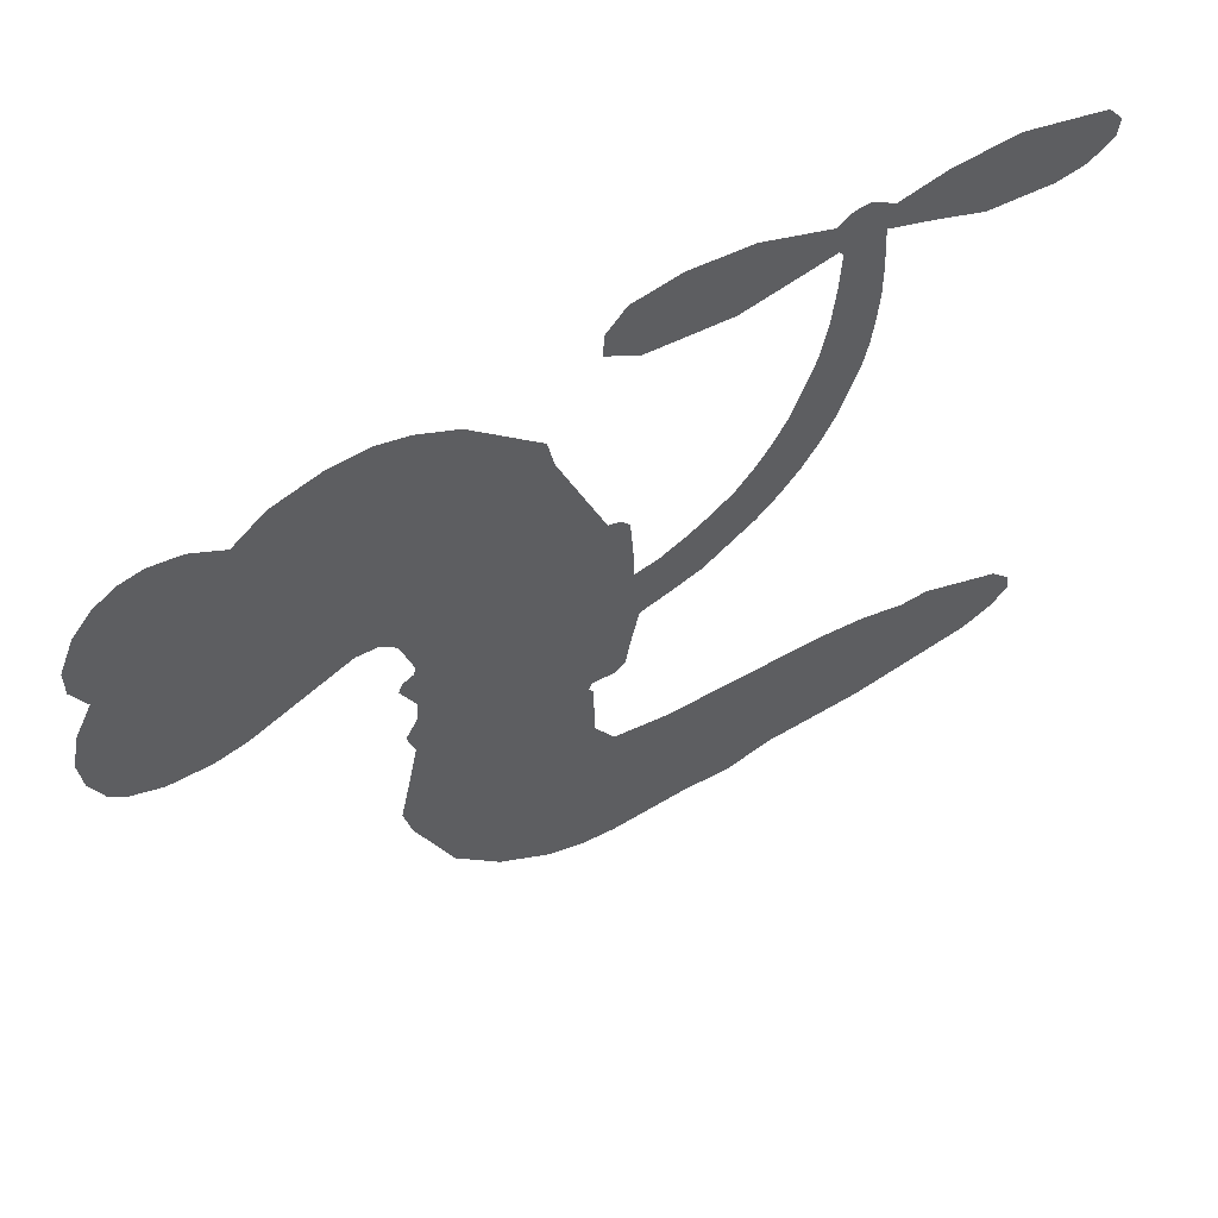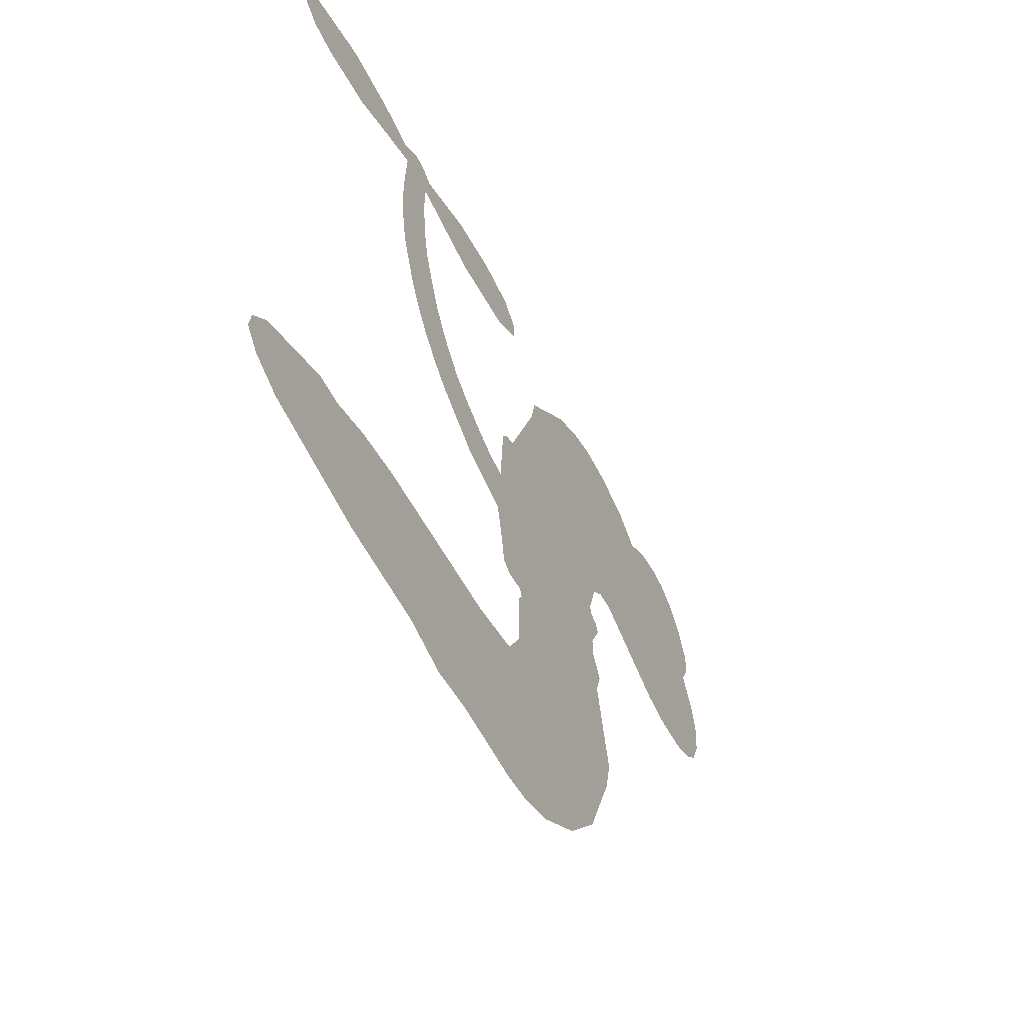
<metadata>
{"format":"obj","ext":"obj","renderer":"f3d","projection":"perspective","resolution":1024,"background":"white","views":[{"elev":59.1,"azim":-30.7,"up":"+Y"},{"elev":-56.5,"azim":117.1,"up":"+Y"}]}
</metadata>
<code>
v 53.97 38.48 0
v 55.07 43.58 0
v 57.33 48.22 0
v 55.53 52.03 0
v 55.55 55.78 0
v 57.59 60.83 0
v 60.17 64 0
v 63.14 65.85 0
v 66.04 66.48 0
v 70.22 65.7 0
v 74.56 62.92 0
v 78.93 66.43 0
v 85.21 68.29 0
v 90.52 68.46 0
v 94.72 67.22 0
v 100.1 64.26 0
v 109.4 54.71 0
v 110.2 50.37 0
v 116.6 33.65 0
v 118.4 32.98 0
v 119.4 31.48 0
v 120 20.55 0
v 140.9 40.61 0
v 144.6 62.49 0
v 144 63.3 0
v 131.9 60.89 0
v 120.5 62.08 0
v 116 65.05 0
v 116.2 68.38 0
v 118.9 71.43 0
v 125.4 72.51 0
v 133.8 71.54 0
v 143.3 67.66 0
v 145.3 69.07 0
v 147.4 69.28 0
v 150.6 67.01 0
v 156.8 68.43 0
v 165.9 68.82 0
v 177.5 65.47 0
v 179.5 62.88 0
v 179.2 60.34 0
v 176 57.72 0
v 171.9 56.98 0
v 162.8 57.94 0
v 149.8 63.37 0
v 120.8 11.58 0
v 118.9 1.687 0
v 117.4 0.556 0
v 114.4 0.9124 0
v 114 -0.2562 0
v 114.6 -1.401 0
v 114.6 -10.3 0
v 117.4 -15.29 0
v 125.1 -16.8 0
v 147.6 -17.42 0
v 154.4 -18.39 0
v 160.2 -20.21 0
v 164.2 -20.12 0
v 175.2 -24.99 0
v 177.9 -28.06 0
v 178.3 -30.77 0
v 176.1 -33.55 0
v 171.7 -35.76 0
v 154.7 -38.53 0
v 141.3 -38.83 0
v 134.7 -40.68 0
v 128.6 -40.01 0
v 117.4 -40.49 0
v 112.9 -39.88 0
v 107.8 -37.94 0
v 100.7 -32.75 0
v 94.61 -25.26 0
v 89.57 -12.54 0
v 88.41 -7.32 0
v 91.15 6.408 0
v 90.11 10.08 0
v 91.82 13.3 0
v 91.97 16.44 0
v 89.94 20.83 0
v 90.46 22.32 0
v 92.03 23.08 0
v 92.19 24.46 0
v 90.51 30.21 0
v 88.29 32.29 0
v 85.46 32.51 0
v 72.18 26.47 0
v 67.93 25.51 0
v 62.3 25.8 0
v 58.29 27.56 0
v 56.08 29.76 0
v 54.41 33.87 0
v 146 32.43 0
v 145.7 63.85 0
v 94.48 23.45 0
v 112.2 1.064 0
v 114.6 -5.85 0
v 92.08 20.91 0
v 116.3 30.47 0
v 119.8 6.658 0
v 149.9 48.04 0
v 144.2 65.56 0
v 150.2 55.84 0
v 150 59.64 0
v 90.95 18.64 0
v 113.5 3.565 0
v 137.9 62.07 0
v 147 66.46 0
v 140.5 64.79 0
v 174.5 -29.98 0
v 175.6 61.98 0
v 95.06 28.06 0
v 112.3 -2.095 0
v 93.77 18.61 0
v 61.08 32.58 0
v 65.69 61.03 0
v 87.21 37.4 0
v 119.8 26.01 0
v 116.5 3.429 0
v 143.7 51.03 0
v 144.3 56.65 0
v 108.4 4.652 0
v 110.8 32.37 0
v 96.3 14.62 0
v 92.97 35.2 0
v 115.3 7.861 0
v 147.4 61.27 0
v 106.7 -0.8683 0
v 147.3 57.99 0
v 147.1 54.52 0
v 95.13 9.46 0
v 162.3 -27.18 0
v 156.2 60.81 0
v 120.2 66.51 0
v 138.5 69.58 0
v 171.7 67.18 0
v 62.19 53.87 0
v 150.2 51.96 0
v 162.3 -23.4 0
v 153.8 64.25 0
v 155.6 -25.43 0
v 169.7 -22.56 0
v 166.2 -25.2 0
v 90.42 60.38 0
v 116.2 -32.19 0
v 58.39 36.58 0
v 68.48 32.9 0
v 61.66 60.15 0
v 102.8 24.64 0
v 107.8 -8.025 0
v 126.2 61.47 0
v 136.5 65.96 0
v 59.27 51.47 0
v 64.05 46.39 0
v 62.87 50.07 0
v 69.97 50.32 0
v 66.33 52.64 0
v 163.2 -37.16 0
v 170.5 -27.28 0
v 91.61 64.41 0
v 102.1 51.03 0
v 115.6 -36.5 0
v 69.34 29.12 0
v 78.82 29.5 0
v 64.89 30.09 0
v 98.48 25.25 0
v 111.6 -8.045 0
v 109.6 -14.02 0
v 66.57 49.01 0
v 69.96 43.22 0
v 71.58 56.87 0
v 65.3 56.78 0
v 86.77 63.64 0
v 95.79 60.99 0
v 106.3 51.85 0
v 123 -40.23 0
v 111.1 -33.7 0
v 98.29 20.35 0
v 101.7 32.72 0
v 69.67 53.87 0
v 75.07 52.52 0
v 104.8 59.48 0
v 94.16 31.67 0
v 119.1 -34.78 0
v 122.6 -28.63 0
v 99.03 29.45 0
v 103.5 55.25 0
v 113.4 41.99 0
v 97.27 33.68 0
v 100 58.6 0
v 97.83 42.12 0
v 105.6 44.08 0
v 96.37 37.97 0
v 107 47.88 0
v 101.9 38.35 0
v 91.53 42.04 0
v 111.8 46.17 0
v 92.93 38.77 0
v 109.4 42.88 0
v 106.3 39.63 0
v 110.5 38.7 0
v 107.5 35.37 0
v 115 37.82 0
v 106.1 30.64 0
v 112.2 35.61 0
v 89.71 35.25 0
v 108.9 1.461 0
v 105.5 2.537 0
v 103.1 8.775 0
v 100 -1.26 0
v 122.5 69.76 0
v 124.7 65.78 0
v 129.4 64.99 0
v 64.56 37.82 0
v 64.7 33.96 0
v 111.5 22.37 0
v 59.83 44.13 0
v 80.2 37.18 0
v 113.6 -14.13 0
v 111.4 -21.11 0
v 114.5 -18.25 0
v 110.9 -17.47 0
v 104.2 -18.01 0
v 107.7 -19.8 0
v 117.3 -24.42 0
v 102.7 -25.15 0
v 114.9 -21.79 0
v 112.1 -26.8 0
v 119.6 -19.91 0
v 104.4 -21.78 0
v 92.12 -18.89 0
v 107.5 -25.48 0
v 70.42 61.21 0
v 68.42 58.35 0
v 82.8 64.89 0
v 79.24 61.55 0
v 83.59 60.47 0
v 80.1 55.67 0
v 97.41 65.74 0
v 94.74 64.07 0
v 111.1 -37.08 0
v 105.9 -33.08 0
v 74.54 46.75 0
v 102.4 61.87 0
v 93.97 52.87 0
v 99.24 11.17 0
v 98.92 6.363 0
v 105 16.24 0
v 100.7 15.35 0
v 103.6 12.63 0
v 108.3 9.967 0
v 96.36 -8.313 0
v 133.1 64.39 0
v 131.9 68.1 0
v 129.6 72.02 0
v 127.1 68.95 0
v 61.73 35.92 0
v 60.99 40.08 0
v 64.79 42.14 0
v 116.1 22.92 0
v 110 27.3 0
v 60.66 47.45 0
v 83.76 35.89 0
v 83.57 40.99 0
v 82.14 31.01 0
v 73.96 32.15 0
v 79.03 33.43 0
v 75.54 36.58 0
v 77.22 41.88 0
v 113 -30.43 0
v 116.2 -28.23 0
v 108.8 -29.55 0
v 104.5 -29.02 0
v 122 -23.99 0
v 136.4 -17.1 0
v 123.5 -20.39 0
v 126.4 -23.79 0
v 130.8 -16.95 0
v 127.1 -28.29 0
v 125.2 -32.12 0
v 134.3 -24.8 0
v 127.5 -20 0
v 121.5 -32.11 0
v 127 -35.99 0
v 130.2 -25.47 0
v 131.8 -21.21 0
v 132 -36.39 0
v 135.8 -21.08 0
v 133.2 -30.58 0
v 141.7 -25.63 0
v 129.3 -31.83 0
v 142 -17.26 0
v 138.1 -24.18 0
v 136.9 -28.32 0
v 141.3 -21.42 0
v 137.9 -34.09 0
v 146.8 -23.07 0
v 121.3 -16.05 0
v 75.83 58.54 0
v 73.23 49.79 0
v 71.12 47.08 0
v 76.65 49.46 0
v 78.63 52.42 0
v 78.57 45.79 0
v 85.11 51.45 0
v 80.39 49.09 0
v 83.04 45.46 0
v 87.27 43.69 0
v 88.5 40.53 0
v 91.28 47.78 0
v 86.41 47.63 0
v 96.11 56.65 0
v 91.96 56.51 0
v 98.27 52.93 0
v 86.95 56.74 0
v 89.45 52.73 0
v 96.17 48.45 0
v 102.5 5.022 0
v 99.57 2.564 0
v 89.82 -0.4538 0
v 95.05 3.802 0
v 90.5 2.972 0
v 93.3 0.6463 0
v 93.04 -4.43 0
v 106.2 7.304 0
v 111.3 7.331 0
v 112.8 11.87 0
v 92.2 -9.227 0
v 99.71 -20.26 0
v 57.21 40.45 0
v 116.1 26.7 0
v 106.1 26.7 0
v 102.8 28.66 0
v 106.8 21.89 0
v 112.9 29.49 0
v 75.5 27.99 0
v 80.27 40.52 0
v 73.69 43.12 0
v 71.71 39.03 0
v 67.9 39.81 0
v 135.7 -37.09 0
v 141.3 -30.53 0
v 76.8 55.36 0
v 83.42 56.92 0
v 94.12 45.04 0
v 97.2 -4.288 0
v 102.1 -7.364 0
v 89.12 -3.885 0
v 116.8 11.46 0
v 118.4 15.99 0
v 108.9 14.2 0
v 113.1 16.96 0
v 112.8 25.57 0
v 102.8 20.17 0
v 71.58 35.18 0
v 142.1 -34.68 0
v 148 -38.68 0
v 148.7 -31.29 0
v 144.7 -38.76 0
v 146.3 -34.89 0
v 150.6 -35.19 0
v 144.9 -31.38 0
v 146.7 -27.41 0
v 154.4 -30.95 0
v 150.9 -25.36 0
v 153.3 -22.2 0
v 157 -22 0
v 151 -17.91 0
v 136.2 19.21 0
v 133 27.41 0
v 116 19.07 0
v 109.2 18.39 0
v 154.4 -34.75 0
v 159.7 -32.81 0
v 159 -37.85 0
v 166.4 -30.34 0
v 149.9 -21.26 0
v 129.1 14.32 0
v 162.8 -30.83 0
v 167.5 -36.46 0
v 165 -33.74 0
v 169.1 -33.03 0
v 126.7 23.06 0
v 121.3 17.37 0
v 123.5 21.45 0
v 170.3 62.06 0
v 168.1 65.44 0
v 162.1 64.04 0
v 167.3 57.47 0
v 165.9 61.62 0
v 59.44 56.8 0
v 108.9 -4.187 0
v 104.9 -4.482 0
v 101.9 42.41 0
v 102.2 46.72 0
v 104 35.47 0
v 97.68 -29 0
v 98.63 -25.1 0
v 144.8 -19.89 0
v 95.45 -14.06 0
v 100.1 -15.47 0
v 104.6 -12.84 0
v 98.75 -11.62 0
v 107.6 -11.37 0
v 102 -10.7 0
v 151.4 -28.92 0
v 158.3 -28.73 0
v 159.2 -25.24 0
v 126.9 18.25 0
v 125 12.87 0
v 131.4 18.64 0
v 130 25.14 0
v 141.9 25.29 0
v 133.6 22.46 0
v 139.2 22.07 0
v 137.6 33.47 0
v 137.5 26.28 0
v 140.6 29.74 0
v 135.5 30.26 0
v 144.1 28.8 0
v 161.4 68.67 0
v 158 64.53 0
v 159.5 59.39 0
v 98.65 45.73 0
v 90.85 -15.71 0
v 96.2 -18.09 0
v 93.37 -22.07 0
v 96.82 -22.2 0
v 124.3 15.85 0
v 142.7 45.69 0
v 146.1 47.68 0
v 148.7 40.14 0
v 149.5 44.08 0
v 145.7 42.85 0
v 144.8 38.74 0
v 139.5 36.88 0
v 142.2 33.64 0
v 123.3 -35.41 0
v 120.1 -38.19 0
f 112 206 391
f 186 160 174
f 75 130 76
f 203 122 201
f 105 121 206
f 45 107 93
f 51 50 112
f 123 78 77
f 89 88 114
f 125 118 99
f 1 91 145
f 162 164 87
f 25 108 106
f 43 42 110
f 80 79 97
f 126 93 24
f 58 138 142
f 179 299 180
f 128 129 102
f 105 125 325
f 52 166 167
f 143 159 172
f 240 176 70
f 142 138 131
f 176 240 161
f 223 231 219
f 59 158 109
f 95 112 50
f 117 21 98
f 113 94 97
f 97 104 113
f 104 78 113
f 349 383 22
f 166 112 391
f 105 95 49
f 74 73 327
f 51 112 96
f 82 94 111
f 107 34 101
f 52 218 53
f 323 345 322
f 203 260 122
f 90 89 114
f 167 221 218
f 145 256 257
f 91 90 114
f 298 232 170
f 98 19 334
f 282 183 437
f 77 76 130
f 4 3 152
f 152 5 4
f 56 365 366
f 45 126 103
f 115 9 8
f 8 7 147
f 45 139 36
f 106 151 252
f 147 7 6
f 381 158 375
f 114 145 91
f 246 208 245
f 136 154 156
f 10 9 115
f 19 122 334
f 205 83 124
f 17 174 18
f 84 205 116
f 165 111 94
f 182 83 111
f 162 146 164
f 239 15 159
f 206 207 127
f 129 137 102
f 236 234 235
f 350 250 326
f 172 159 14
f 180 302 342
f 126 45 93
f 322 318 320
f 239 238 15
f 211 150 212
f 5 152 390
f 136 152 154
f 25 93 101
f 31 30 210
f 107 45 36
f 124 192 197
f 161 183 144
f 119 430 137
f 120 119 129
f 296 364 376
f 359 361 355
f 287 274 285
f 363 373 406
f 276 285 281
f 50 49 95
f 53 218 220
f 275 54 297
f 49 48 118
f 126 128 103
f 274 287 294
f 58 57 138
f 78 123 113
f 407 406 131
f 118 105 49
f 375 158 142
f 68 161 69
f 61 109 62
f 421 139 132
f 109 60 59
f 166 52 96
f 423 394 160
f 60 109 61
f 348 349 351
f 85 84 116
f 141 58 142
f 162 87 86
f 43 110 385
f 134 32 151
f 386 385 135
f 110 42 41
f 110 135 385
f 102 103 128
f 57 366 407
f 40 110 41
f 40 39 110
f 421 387 420
f 119 137 129
f 141 158 59
f 37 36 139
f 105 206 95
f 47 118 48
f 94 81 97
f 95 206 112
f 430 433 432
f 432 100 430
f 413 416 369
f 82 81 94
f 177 165 94
f 98 20 19
f 98 21 20
f 97 79 104
f 63 62 109
f 108 151 106
f 117 330 259
f 210 133 211
f 93 107 101
f 83 82 111
f 259 22 117
f 348 99 46
f 47 99 118
f 24 93 25
f 132 139 45
f 35 34 107
f 126 24 128
f 101 34 33
f 118 125 105
f 130 123 77
f 115 8 147
f 128 24 120
f 108 101 33
f 27 133 28
f 108 33 134
f 255 253 254
f 185 111 165
f 28 133 29
f 133 30 29
f 129 128 120
f 110 39 135
f 159 15 14
f 145 114 256
f 193 160 394
f 101 108 25
f 389 388 385
f 36 35 107
f 168 154 153
f 81 80 97
f 372 373 363
f 151 108 134
f 214 114 164
f 145 257 329
f 163 265 335
f 179 233 171
f 390 6 5
f 147 390 171
f 113 123 177
f 177 123 248
f 209 346 392
f 397 396 225
f 261 154 152
f 27 150 211
f 253 252 151
f 152 136 390
f 3 2 216
f 168 169 300
f 261 152 3
f 168 156 154
f 261 153 154
f 234 236 172
f 179 156 155
f 147 171 115
f 64 374 372
f 375 380 381
f 141 142 158
f 142 131 375
f 172 14 13
f 143 173 239
f 308 205 197
f 196 198 187
f 283 175 67
f 161 144 176
f 264 266 163
f 214 146 213
f 85 262 264
f 262 85 116
f 114 88 164
f 87 164 88
f 177 94 113
f 332 148 331
f 112 166 96
f 166 149 403
f 346 209 345
f 223 219 221
f 169 168 153
f 155 156 168
f 265 162 86
f 162 265 146
f 179 180 170
f 11 10 232
f 136 156 171
f 171 156 179
f 12 234 13
f 172 13 234
f 173 311 189
f 189 311 313
f 16 173 189
f 200 198 199
f 288 280 284
f 183 282 144
f 270 184 224
f 70 176 241
f 245 248 123
f 148 165 177
f 188 194 192
f 188 182 185
f 179 155 299
f 179 170 233
f 299 300 242
f 301 302 180
f 188 192 124
f 17 181 186
f 83 182 124
f 438 161 68
f 437 283 279
f 288 290 286
f 220 226 228
f 332 165 148
f 188 185 178
f 17 186 174
f 189 186 181
f 174 193 18
f 185 182 111
f 202 187 200
f 182 188 124
f 16 189 243
f 311 173 312
f 189 313 186
f 194 190 192
f 18 193 196
f 194 188 178
f 190 195 197
f 160 193 174
f 198 196 193
f 122 204 201
f 393 194 199
f 160 313 316
f 304 314 343
f 190 197 192
f 198 193 191
f 197 195 308
f 199 191 393
f 198 191 199
f 395 194 178
f 198 200 187
f 201 200 199
f 204 19 202
f 395 199 194
f 201 395 203
f 332 178 185
f 204 202 200
f 260 331 333
f 201 204 200
f 19 204 122
f 83 205 84
f 197 205 124
f 207 206 121
f 206 127 391
f 324 317 207
f 130 320 246
f 250 350 249
f 123 130 245
f 127 207 209
f 207 121 324
f 30 133 210
f 133 27 211
f 150 26 212
f 210 211 255
f 252 212 26
f 253 255 212
f 146 354 339
f 258 153 216
f 146 214 164
f 256 214 213
f 353 247 333
f 348 46 349
f 2 1 329
f 216 257 258
f 307 263 308
f 354 267 338
f 52 167 218
f 221 220 218
f 221 167 223
f 269 270 227
f 219 226 220
f 53 220 228
f 167 222 223
f 219 220 221
f 402 400 404
f 328 225 229
f 222 229 223
f 269 227 271
f 226 227 224
f 224 273 228
f 397 72 396
f 71 70 241
f 227 226 219
f 226 224 228
f 223 229 231
f 144 269 176
f 273 224 184
f 297 53 228
f 399 251 327
f 231 229 225
f 400 402 399
f 426 427 425
f 71 241 272
f 219 231 227
f 10 115 232
f 233 115 171
f 170 232 233
f 115 233 232
f 11 235 12
f 234 12 235
f 11 232 298
f 236 143 172
f 235 11 298
f 235 237 343
f 299 301 180
f 237 302 304
f 143 239 159
f 173 16 238
f 173 238 239
f 70 69 240
f 161 240 69
f 176 269 271
f 271 231 272
f 338 268 337
f 262 263 217
f 314 312 143
f 189 181 243
f 316 313 244
f 246 245 130
f 249 248 245
f 319 322 321
f 318 207 317
f 250 249 208
f 215 260 333
f 249 245 208
f 248 247 353
f 250 208 324
f 247 248 249
f 325 250 324
f 325 326 250
f 230 399 424
f 400 222 401
f 106 252 26
f 253 151 32
f 255 254 31
f 212 252 253
f 210 255 31
f 253 32 254
f 212 255 211
f 214 256 114
f 257 256 213
f 257 213 258
f 216 2 329
f 339 258 213
f 169 153 258
f 330 117 98
f 326 351 350
f 331 260 203
f 259 330 352
f 3 216 261
f 153 261 216
f 263 262 116
f 266 264 262
f 310 304 305
f 301 242 303
f 265 266 267
f 266 262 217
f 267 266 217
f 265 163 266
f 268 267 217
f 268 338 267
f 263 336 217
f 268 303 337
f 270 269 144
f 227 231 271
f 270 144 282
f 227 270 224
f 272 231 225
f 176 271 241
f 272 225 396
f 241 271 272
f 184 278 276
f 228 273 275
f 276 284 285
f 285 274 277
f 273 276 275
f 284 276 278
f 184 276 273
f 54 275 281
f 175 283 437
f 276 281 275
f 279 184 282
f 278 184 279
f 437 279 282
f 290 288 284
f 376 398 296
f 277 54 281
f 282 184 270
f 438 183 161
f 66 286 67
f 67 286 283
f 279 290 278
f 284 280 285
f 285 280 287
f 277 281 285
f 340 65 295
f 278 290 284
f 292 287 280
f 294 287 292
f 340 286 66
f 341 293 295
f 292 280 293
f 358 359 355
f 279 283 290
f 286 290 283
f 293 280 288
f 291 294 398
f 294 292 289
f 295 293 288
f 289 292 293
f 294 289 296
f 294 291 274
f 340 288 286
f 293 341 289
f 361 362 341
f 365 376 364
f 342 170 180
f 275 297 228
f 237 235 298
f 300 299 155
f 301 299 242
f 168 300 155
f 337 300 169
f 242 337 303
f 342 302 237
f 305 301 303
f 311 312 244
f 336 303 268
f 307 310 306
f 301 305 302
f 305 303 306
f 303 336 306
f 304 302 305
f 307 306 263
f 305 306 310
f 308 263 116
f 307 195 309
f 308 116 205
f 195 307 308
f 309 344 316
f 309 244 315
f 307 309 310
f 315 310 309
f 312 173 143
f 313 311 244
f 314 143 236
f 315 312 314
f 244 309 316
f 186 313 160
f 343 314 236
f 315 314 304
f 315 304 310
f 244 312 315
f 344 309 195
f 393 394 423
f 208 246 317
f 318 317 246
f 75 320 130
f 207 318 209
f 323 251 345
f 320 318 246
f 320 321 322
f 322 319 323
f 320 75 321
f 318 322 209
f 347 74 323
f 327 323 74
f 317 324 208
f 325 324 121
f 105 325 121
f 326 325 125
f 348 326 125
f 350 247 249
f 230 425 399
f 323 327 251
f 427 397 328
f 73 399 327
f 145 329 1
f 216 329 257
f 334 330 98
f 215 352 260
f 332 331 203
f 331 148 333
f 178 332 203
f 332 185 165
f 353 333 148
f 371 247 350
f 122 260 334
f 334 260 352
f 336 263 306
f 265 86 335
f 268 217 336
f 300 337 242
f 337 169 338
f 169 258 339
f 265 354 146
f 146 339 213
f 169 339 338
f 65 340 66
f 288 340 295
f 65 355 295
f 341 295 355
f 237 298 342
f 170 342 298
f 235 343 236
f 304 343 237
f 195 190 344
f 423 344 190
f 346 345 251
f 322 345 209
f 399 425 400
f 391 392 149
f 99 348 125
f 323 319 347
f 413 410 368
f 259 370 22
f 215 351 370
f 326 348 351
f 371 333 247
f 370 351 349
f 371 215 333
f 259 352 215
f 334 352 330
f 148 177 353
f 248 353 177
f 267 354 265
f 339 354 338
f 360 363 357
f 289 341 362
f 357 359 360
f 358 356 359
f 364 140 365
f 360 359 356
f 355 65 358
f 361 359 357
f 356 64 360
f 364 405 140
f 361 357 362
f 355 361 341
f 357 363 405
f 289 362 296
f 360 64 372
f 374 157 373
f 296 362 364
f 362 357 405
f 366 365 140
f 398 376 55
f 366 140 407
f 56 366 57
f 417 415 418
f 365 56 367
f 428 384 383
f 22 370 349
f 215 370 259
f 350 351 371
f 215 371 351
f 373 157 380
f 363 360 372
f 378 375 131
f 373 378 406
f 372 374 373
f 381 380 379
f 365 367 376
f 55 376 367
f 377 410 408
f 46 383 349
f 406 378 131
f 373 380 378
f 63 381 379
f 380 375 378
f 157 379 380
f 63 109 381
f 158 381 109
f 408 382 384
f 22 383 384
f 386 135 38
f 377 408 428
f 428 46 409
f 385 386 389
f 387 386 38
f 389 44 388
f 421 420 37
f 422 44 387
f 386 387 389
f 43 385 388
f 44 389 387
f 171 390 136
f 6 390 147
f 392 391 127
f 166 391 149
f 209 392 127
f 149 392 346
f 394 393 191
f 190 194 393
f 193 394 191
f 423 160 316
f 203 395 178
f 199 395 201
f 272 396 71
f 222 328 229
f 328 397 225
f 291 398 55
f 294 296 398
f 400 328 222
f 401 222 167
f 399 402 251
f 167 403 401
f 404 149 346
f 404 400 401
f 346 251 402
f 166 403 167
f 404 403 149
f 404 401 403
f 346 402 404
f 140 405 363
f 362 405 364
f 407 131 138
f 363 406 140
f 407 138 57
f 140 406 407
f 410 377 368
f 413 411 410
f 428 408 384
f 382 408 410
f 413 414 416
f 382 410 411
f 369 411 413
f 416 414 412
f 436 434 435
f 413 368 414
f 417 416 412
f 92 436 419
f 418 369 416
f 417 419 436
f 139 421 37
f 417 418 416
f 417 412 419
f 387 38 420
f 422 421 132
f 344 423 316
f 421 422 387
f 393 423 190
f 72 397 427
f 399 73 424
f 400 425 328
f 425 427 328
f 425 230 426
f 72 427 426
f 46 428 383
f 377 428 409
f 119 429 430
f 137 430 100
f 432 433 431
f 429 23 433
f 434 431 433
f 433 430 429
f 434 433 23
f 415 417 436
f 92 431 434
f 434 436 92
f 434 23 435
f 415 436 435
f 437 183 438
f 68 175 438
f 437 438 175

</code>
